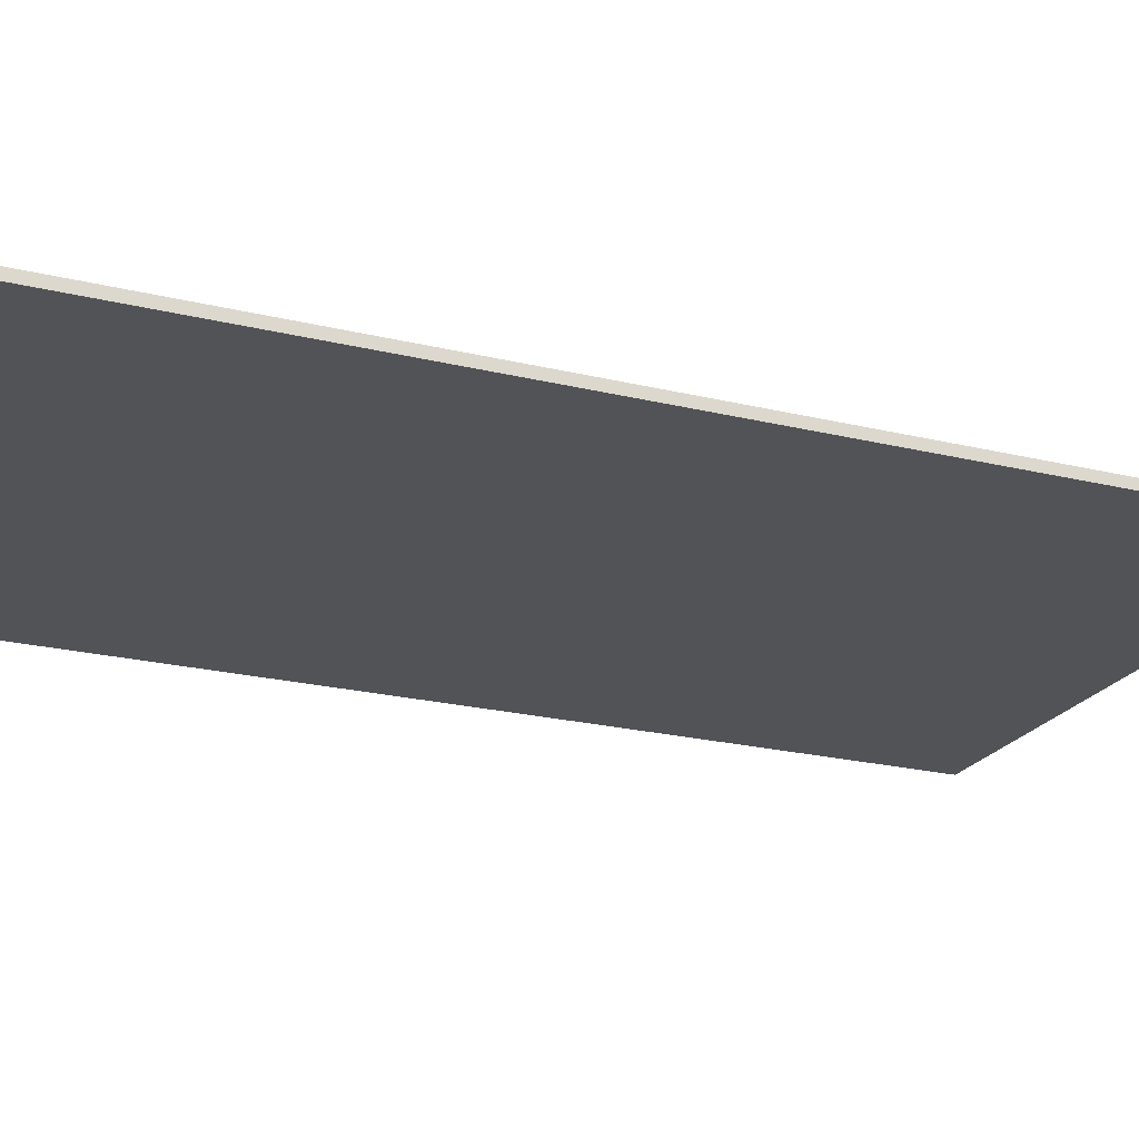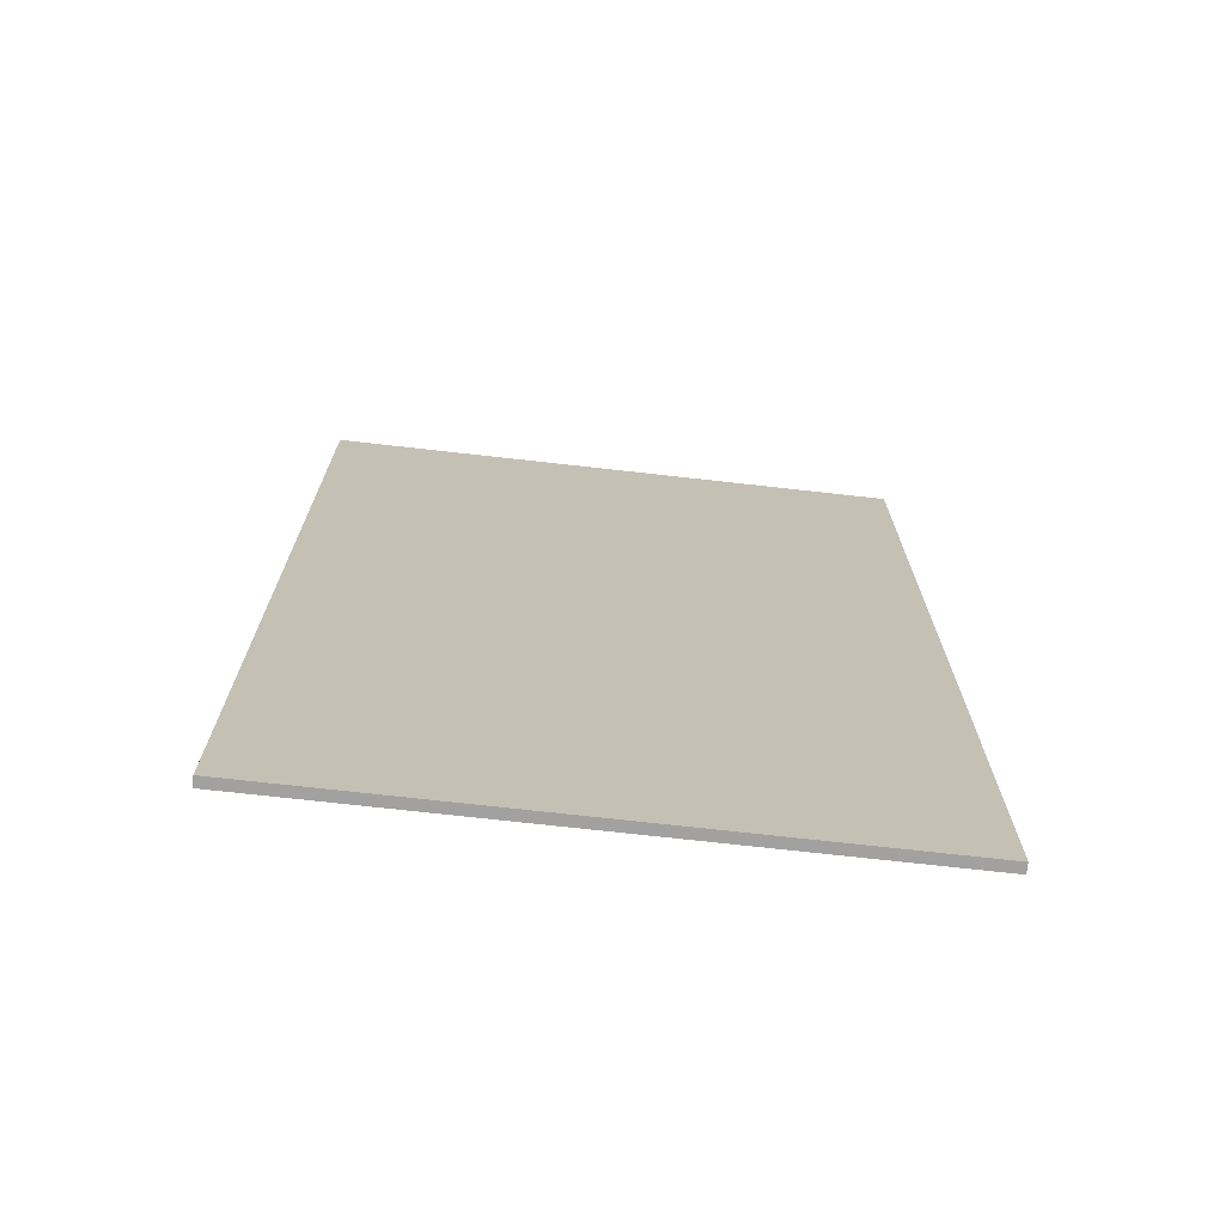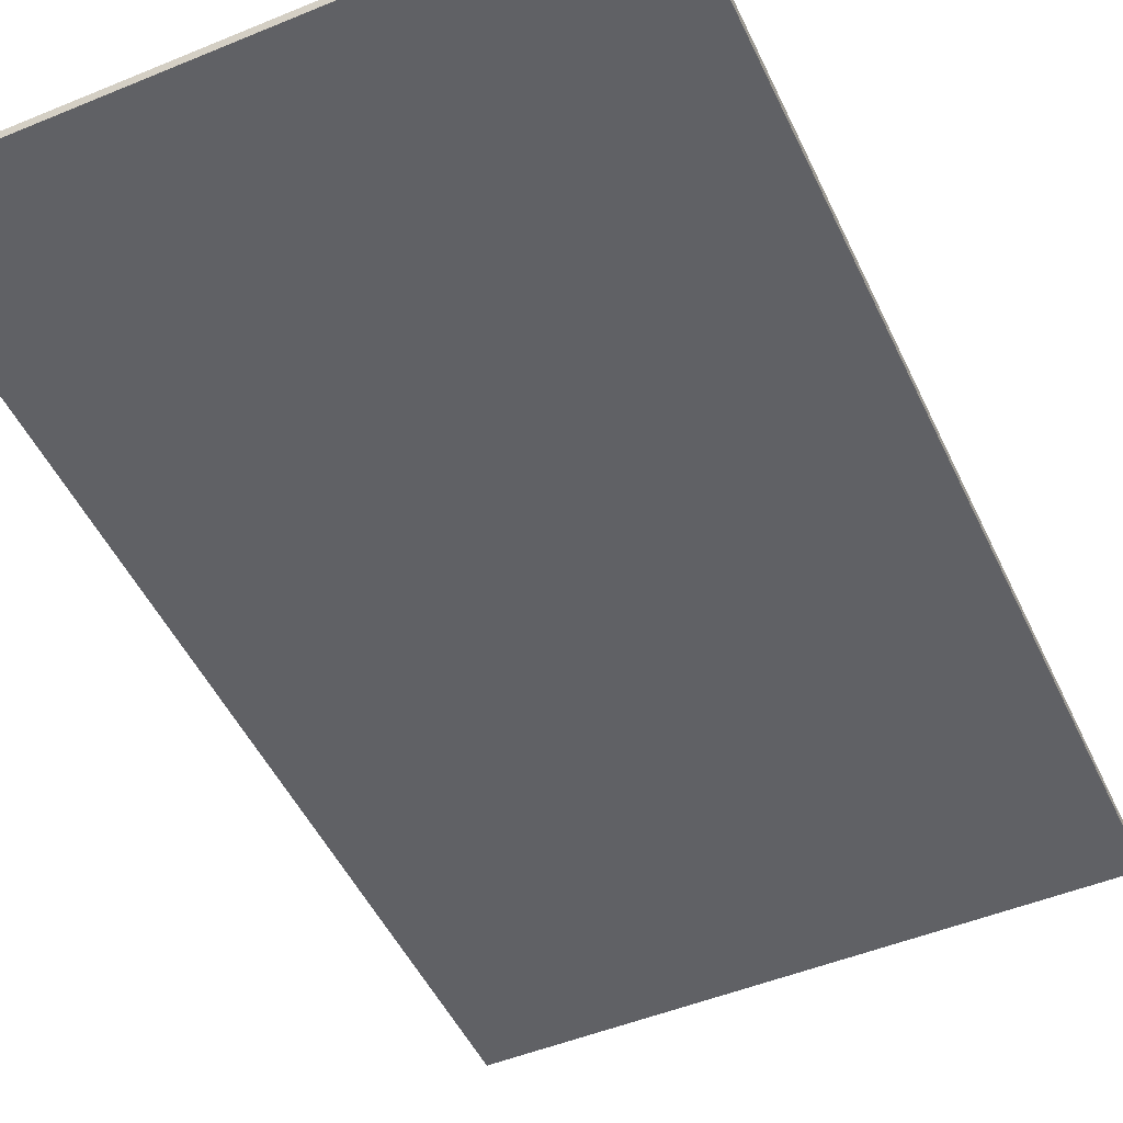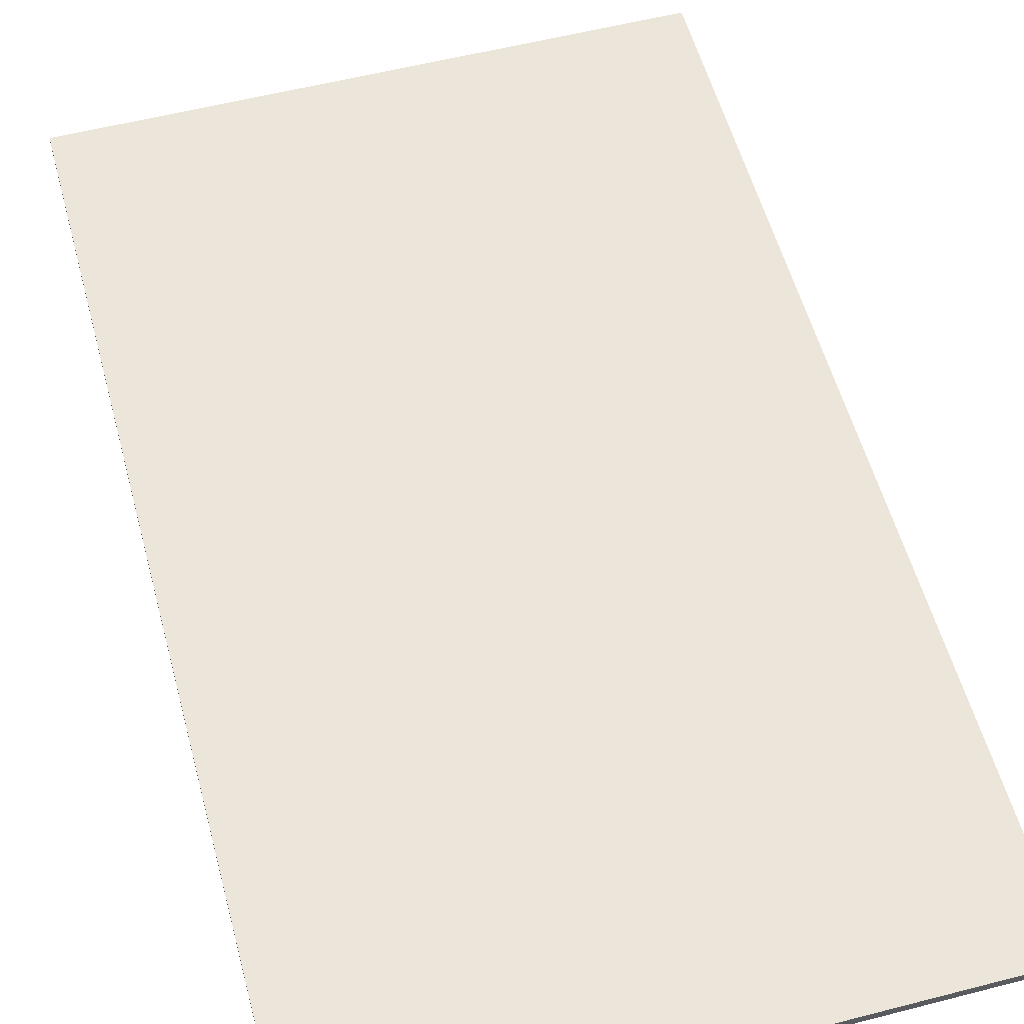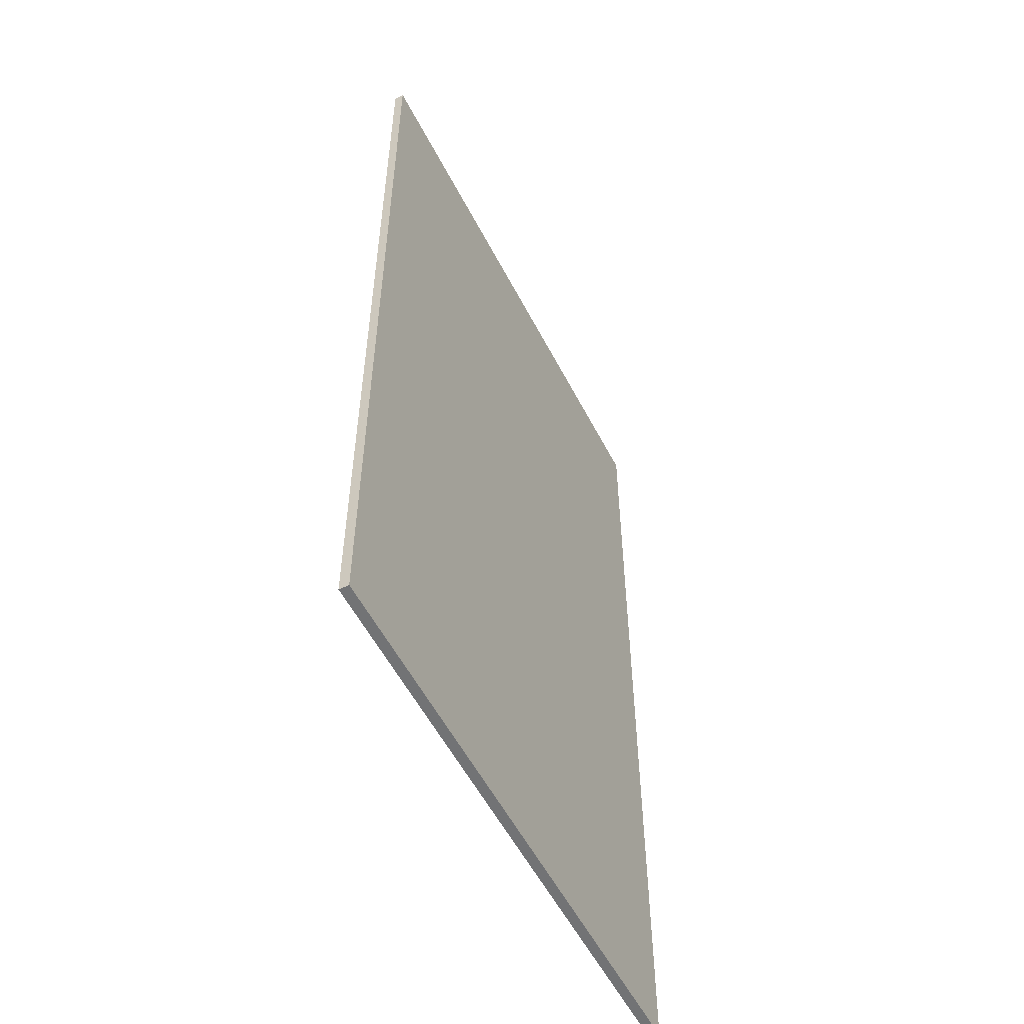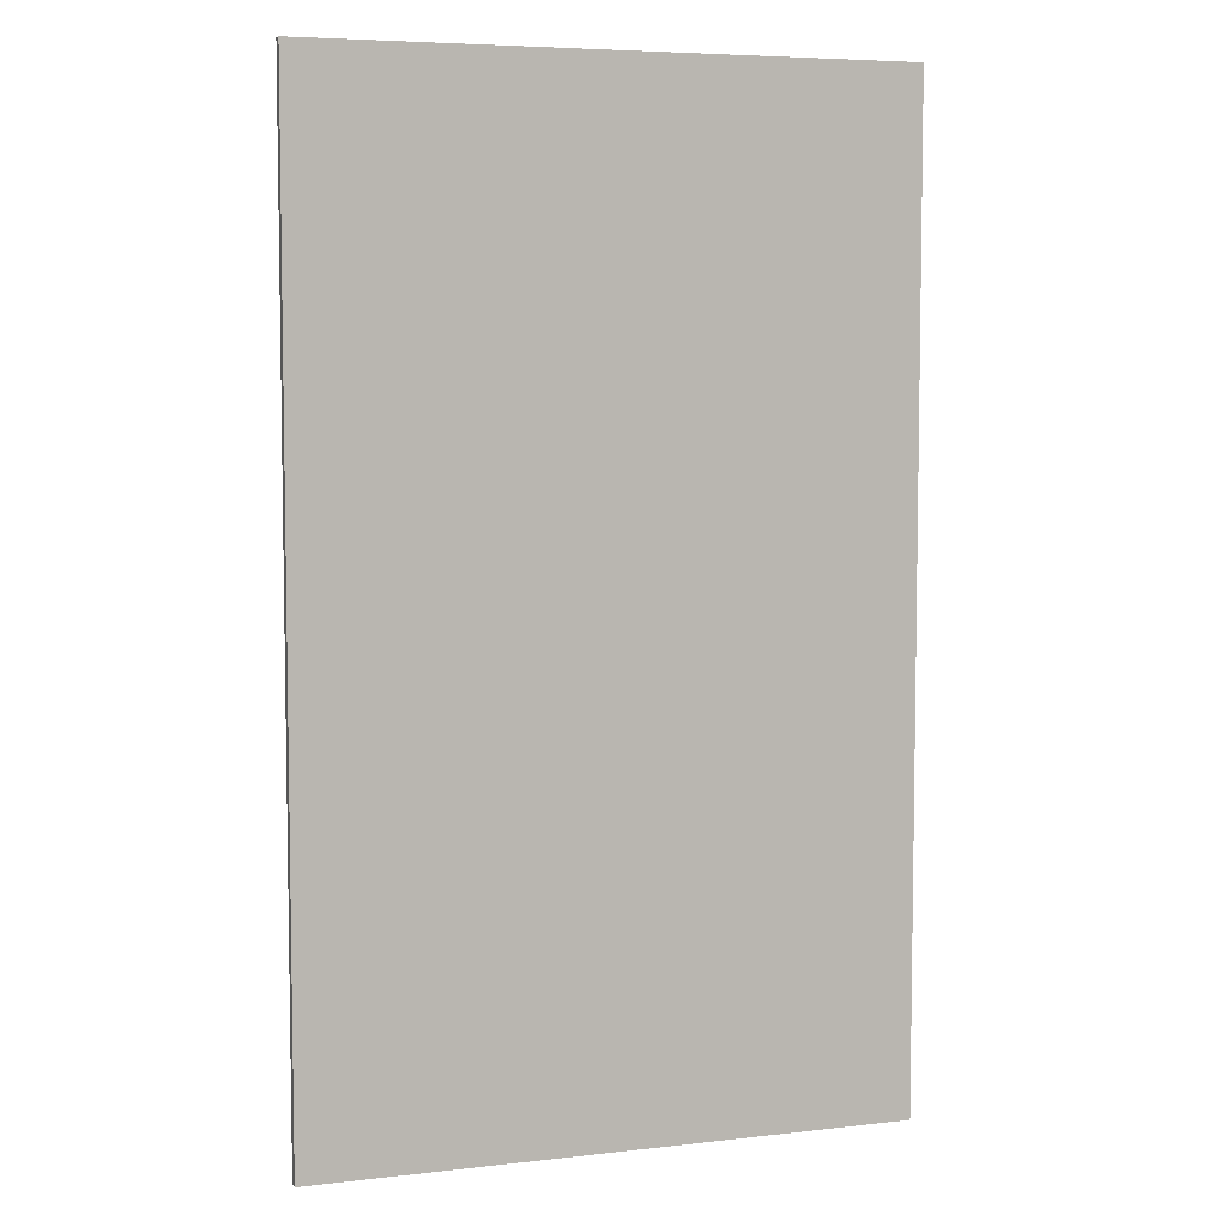
<metadata>
{"format":"obj","ext":"obj","renderer":"f3d","projection":"perspective","resolution":1024,"background":"white","views":[{"elev":-22.1,"azim":66.9,"up":"+Y"},{"elev":-72.3,"azim":-6.4,"up":"+Z"},{"elev":-49.4,"azim":24.5,"up":"+Y"},{"elev":56.3,"azim":-15.1,"up":"+Y"},{"elev":-55.7,"azim":117.1,"up":"+Z"},{"elev":6.1,"azim":-18.9,"up":"+Z"}]}
</metadata>
<code>
o Cube.001
v 12 -0.2 -20
v 12 -0.2 20
v -12 -0.2 -20
v 12 0.2 -20
v -12 0.2 -20
v 12 0.2 20
v -12 -0.2 20
v -12 0.2 20
f 1 2 3
f 4 5 6
f 1 4 2
f 2 6 7
f 7 8 3
f 4 1 5
f 2 7 3
f 5 8 6
f 4 6 2
f 6 8 7
f 8 5 3
f 1 3 5

</code>
